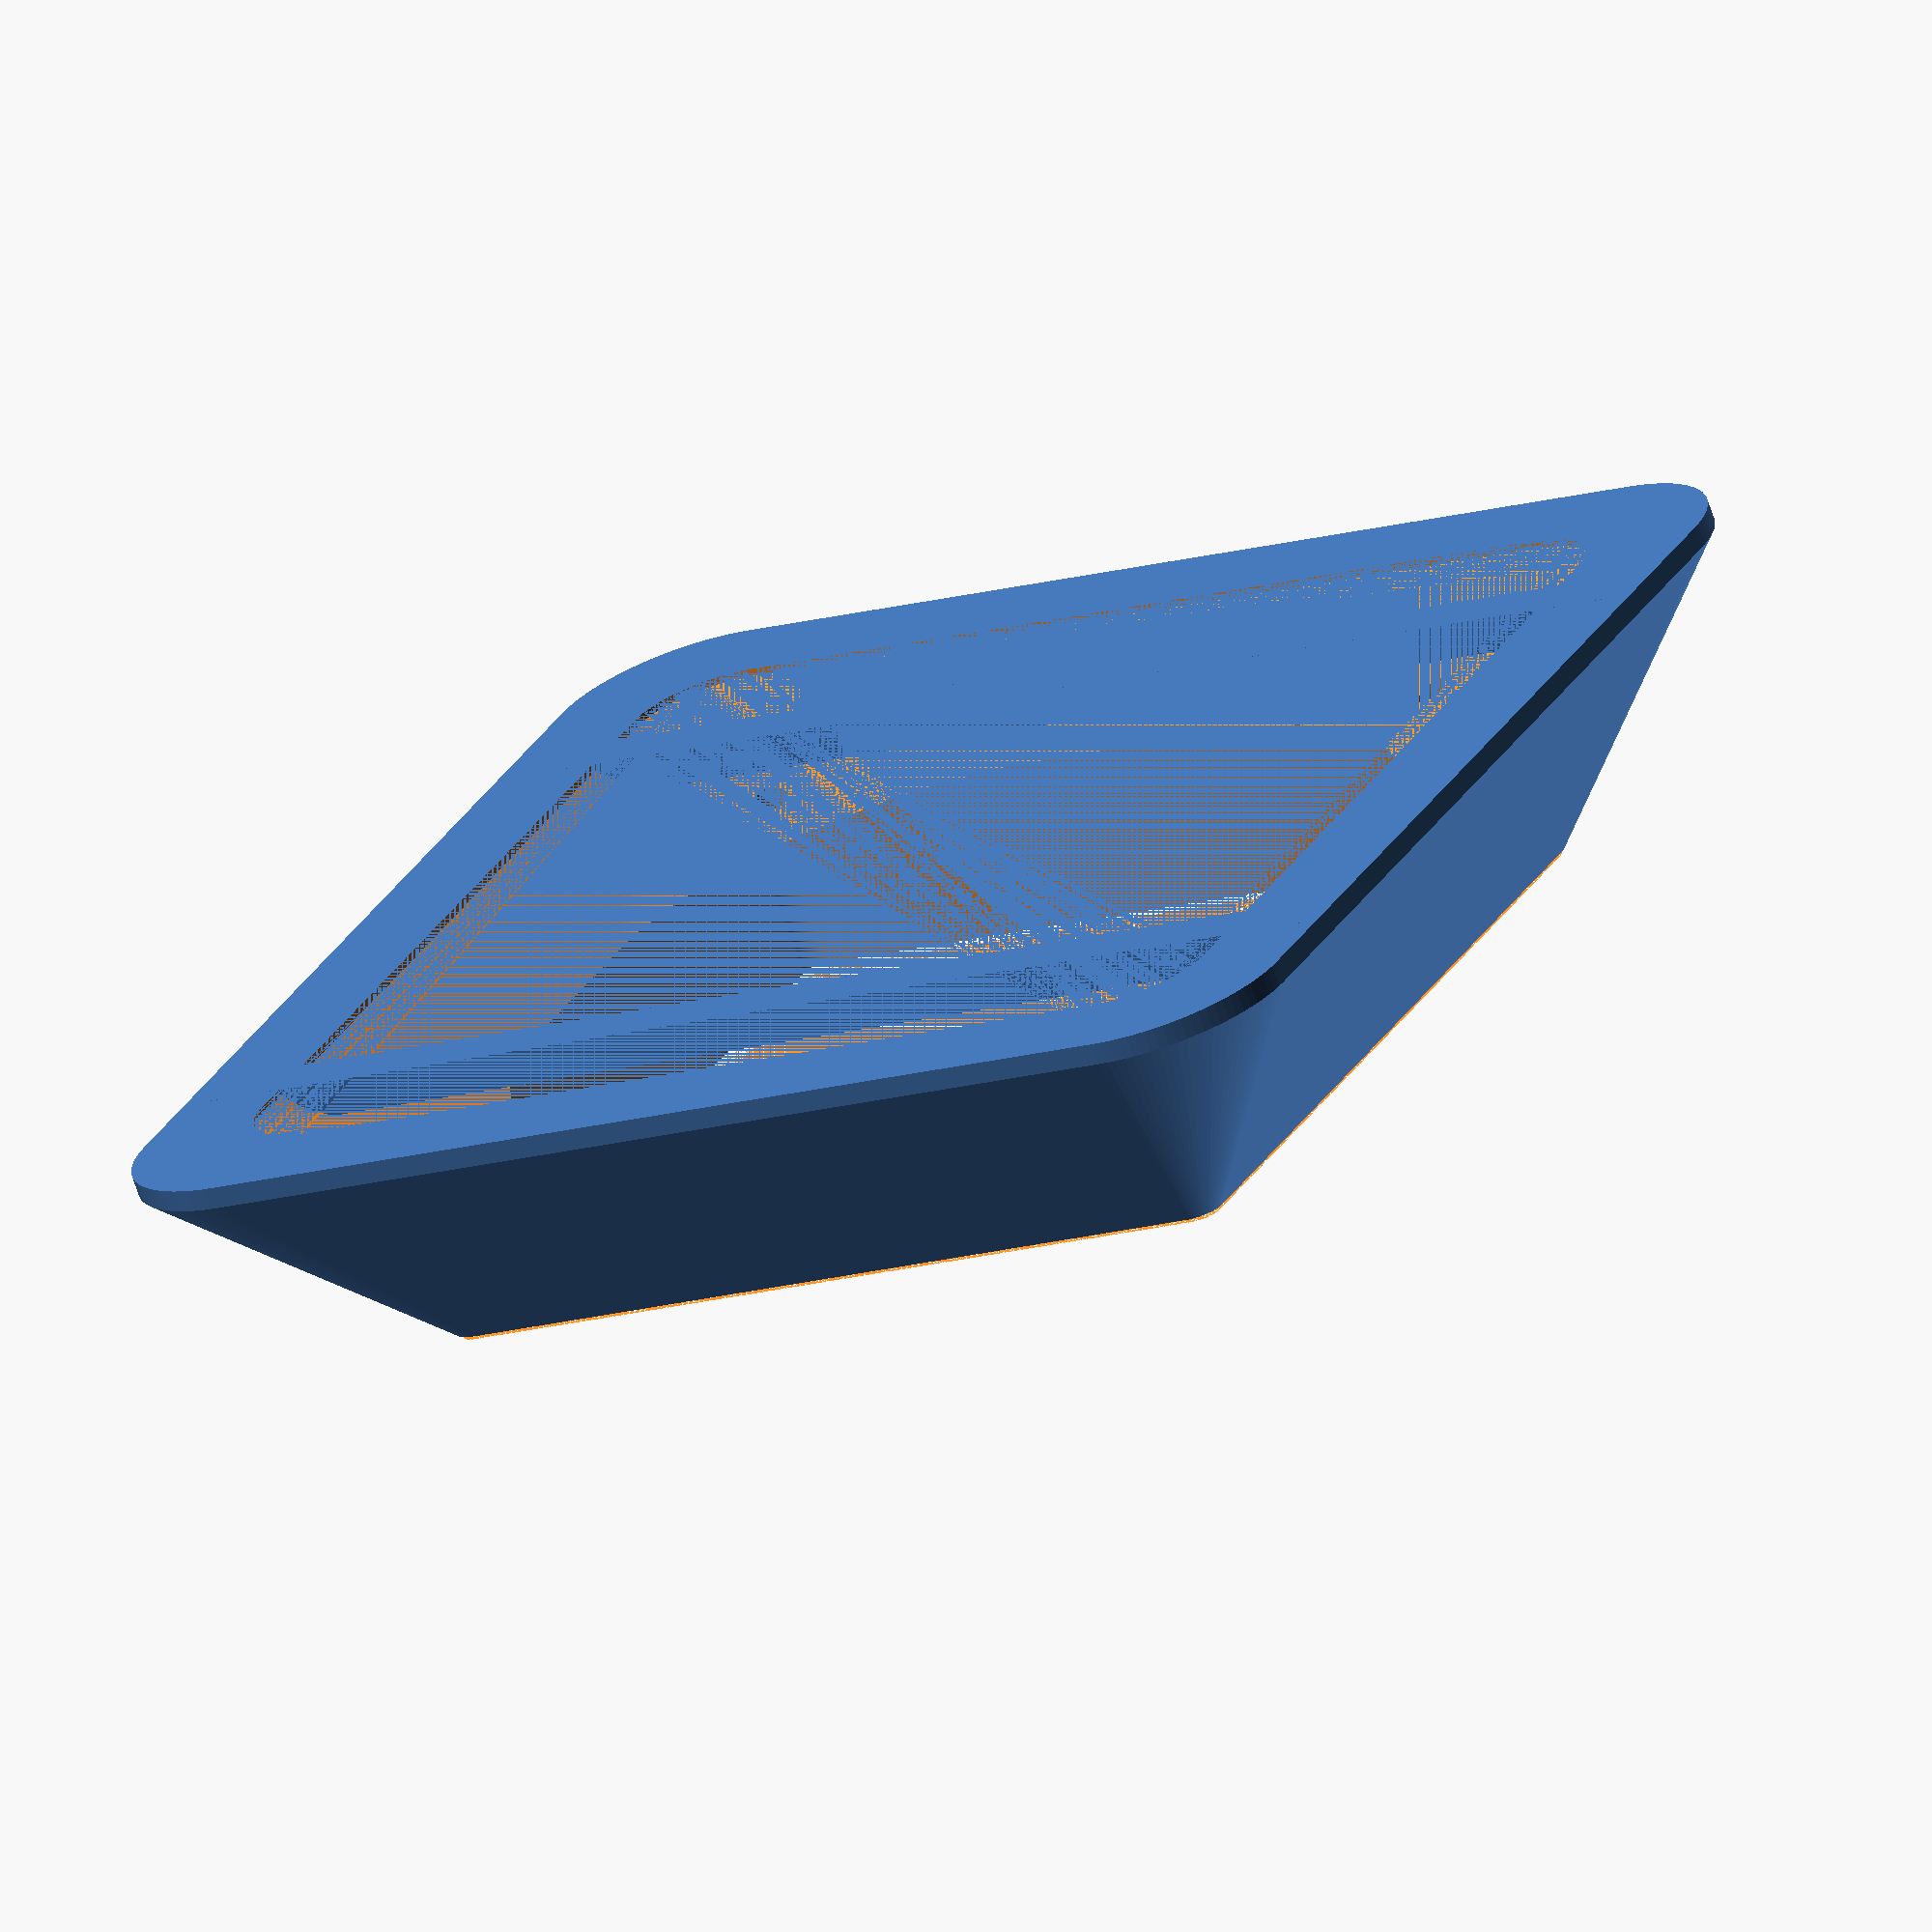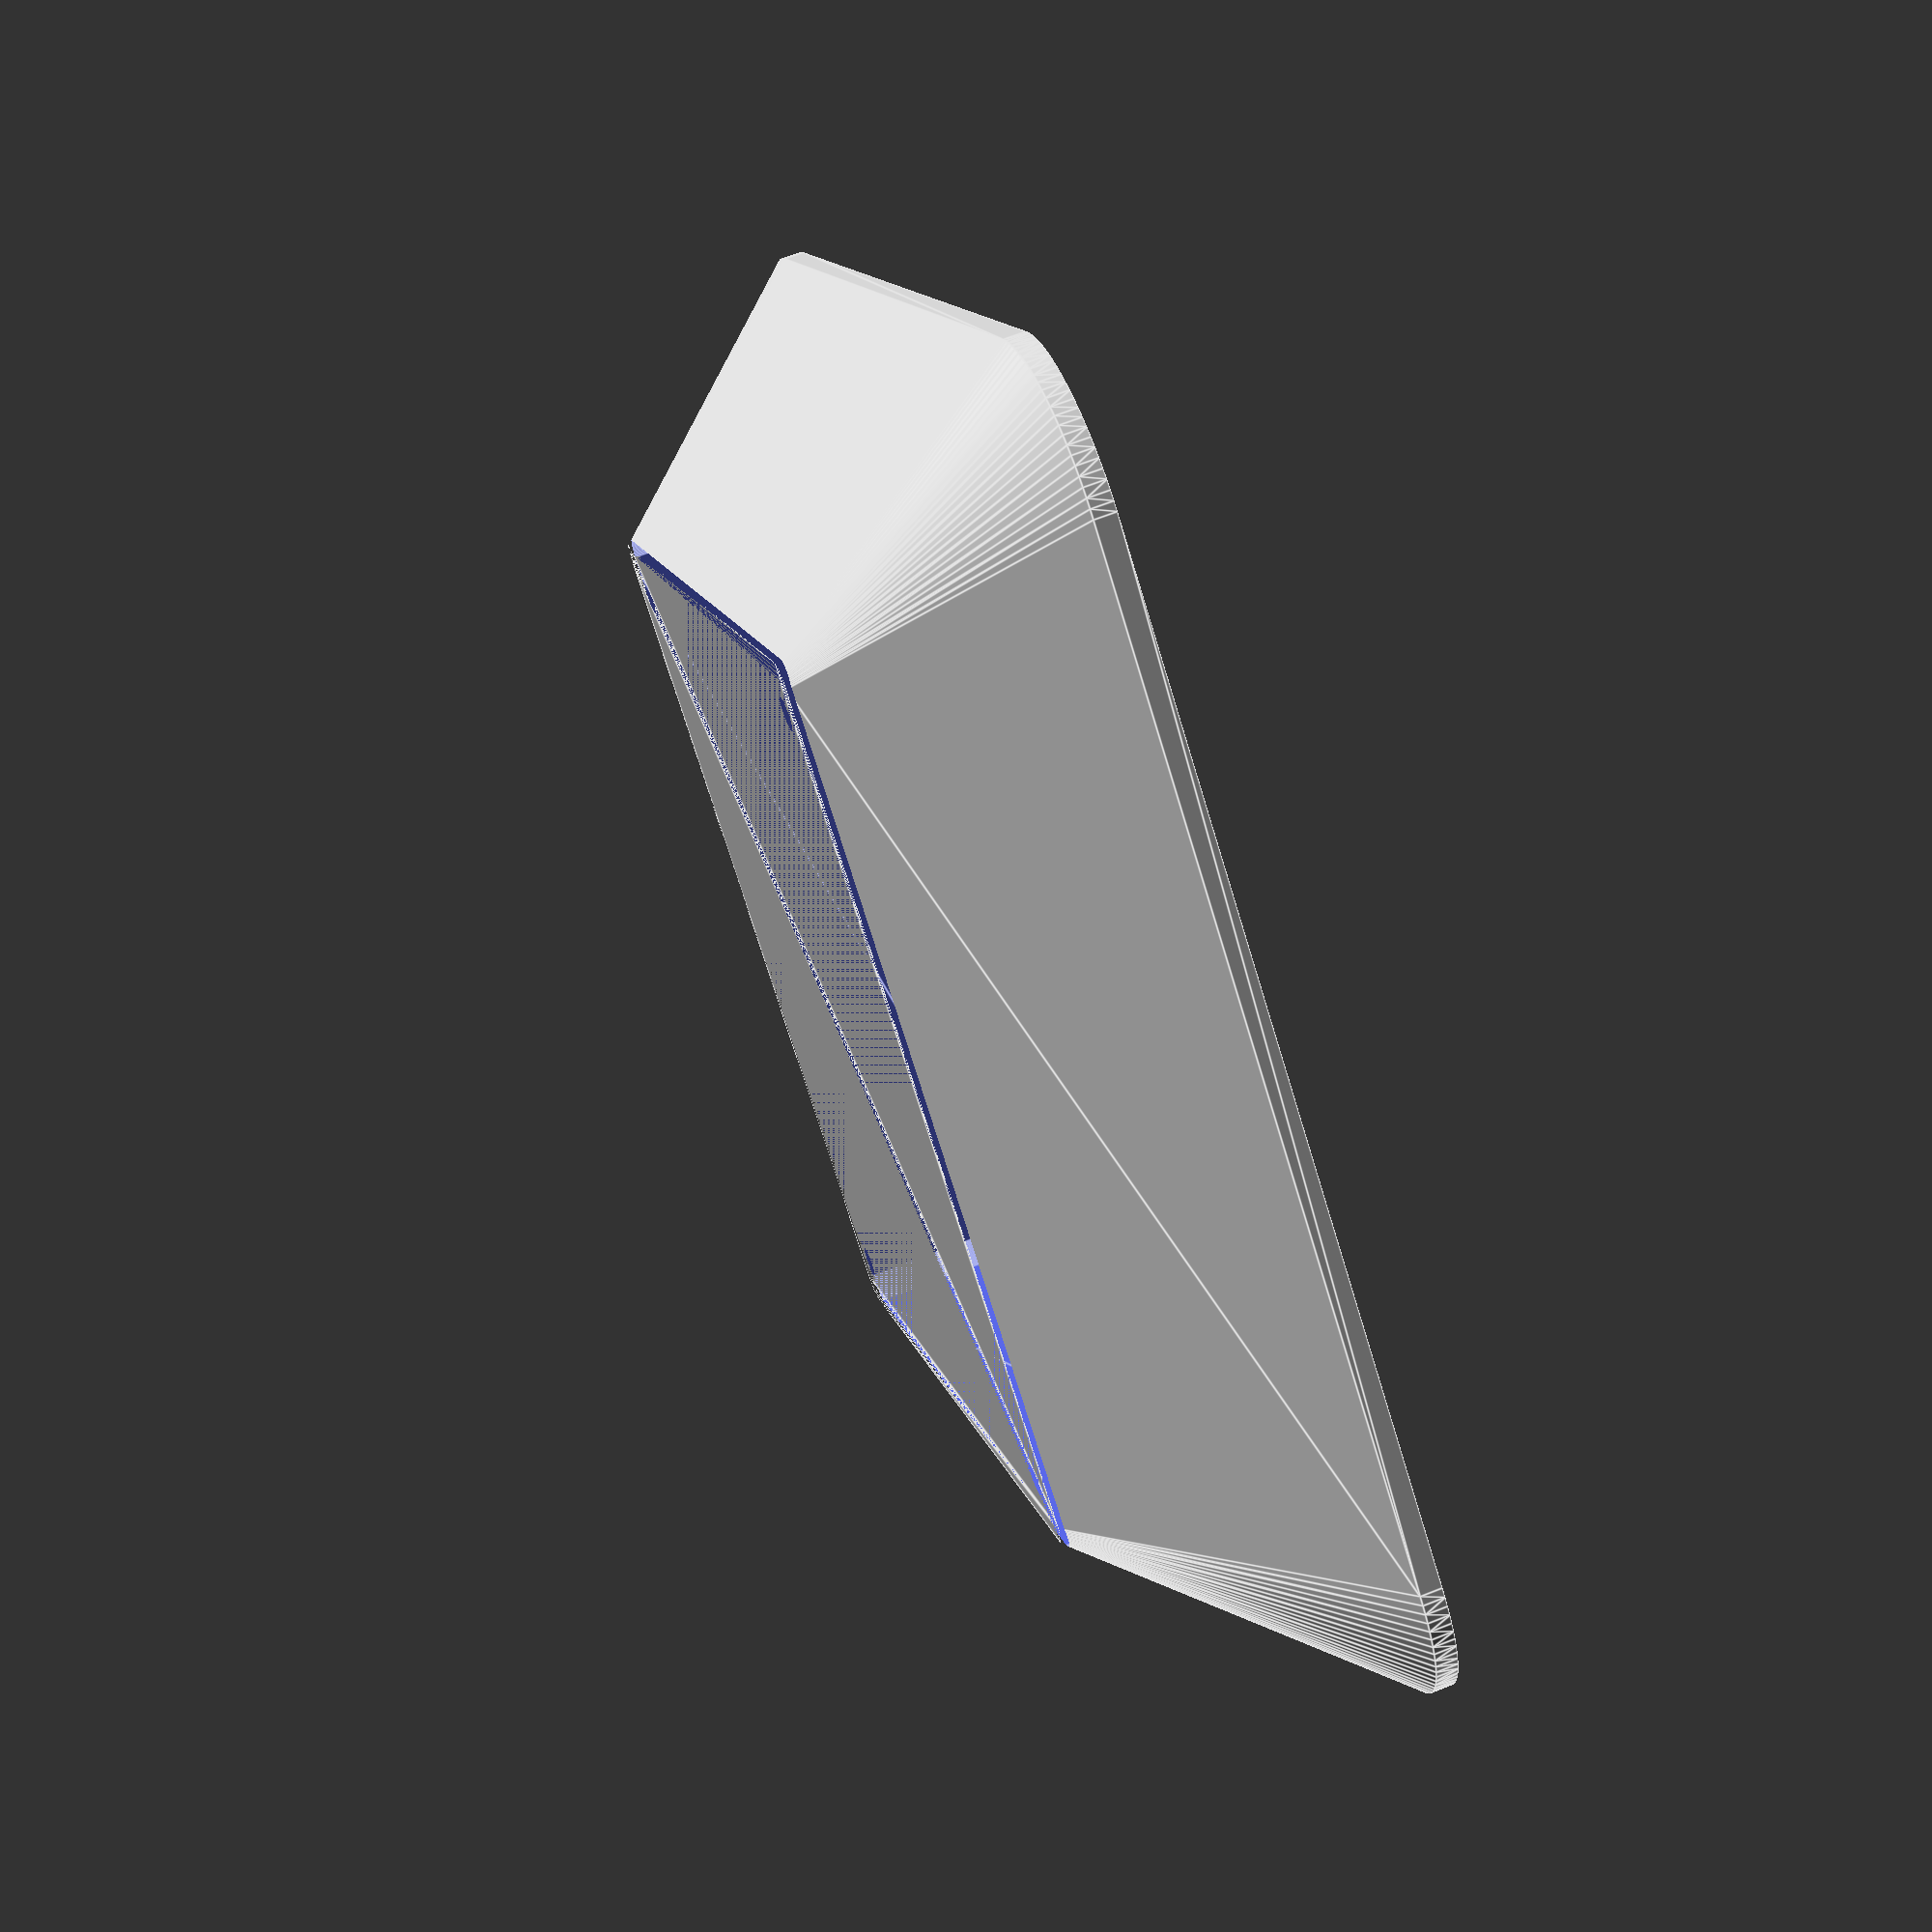
<openscad>
$fn=96;

//Fan: 120x120
//Hole distance: 105
//Hole dia: 4
//Base size: 180

module fan(size)
{
  hull()
  {
    for (r=[0:90:359])
    {
      rotate([0, 0, r]) translate([(size-6)/2, (size-6)/2, 25]) cylinder(h=25, d=6, center=true);
    }
  }
}

difference()
{
  union()
  {
    difference()
    {
      hull()
      {
        for (r=[0:90:359])
        {
          rotate([0, 0, r]) translate([(180-40)/2, (180-40)/2, 0]) cylinder(h=3, d=40, center=true); //Matched to wall size
        }
          //cube([80, 80, 6], center=true);
          //cylinder(h=6, d=75, center=true);
        fan(120);
      }
        
      for (r=[0:90:359])
      {
        rotate([0, 0, r]) translate([105/2, 105/2, 0]) cylinder(h=100, d=4.5, center=true); //Fan screws
      }
      translate([0, 0, 20])
        for (r=[0:90:359])
        {
          rotate([0, 0, r]) translate([40, 40, 0]) cylinder(h=6, d=3.5, center=true);
        }
    }
  }
  fan(121);
  hull() //Wall part
  {
    translate([0, 0, 15])
    intersection()
    { //Fan air hole
      linear_extrude(height=1) square(size=124, center=true);
      linear_extrude(height=1) circle(d=110);
    }
    translate([0, 0, -1.5]) linear_extrude(height=1) minkowski()
    {
      circle(d=25);
      square(size=140-15, center=true);
    }
  }
}
translate([0, 35*1.5, 1]) cube([175, 8, 5], center=true);
translate([0, -35*1.5, 1]) cube([175, 8, 5], center=true);



//difference()
//{
//  translate([0, 0, 3]) cylinder(h=14, d1=80, d2=100);
//  translate([0, 0, 3]) cylinder(h=14, d1=80-6, d2=100-6);
//}

</openscad>
<views>
elev=71.3 azim=334.6 roll=198.9 proj=o view=solid
elev=112.7 azim=126.9 roll=111.5 proj=p view=edges
</views>
